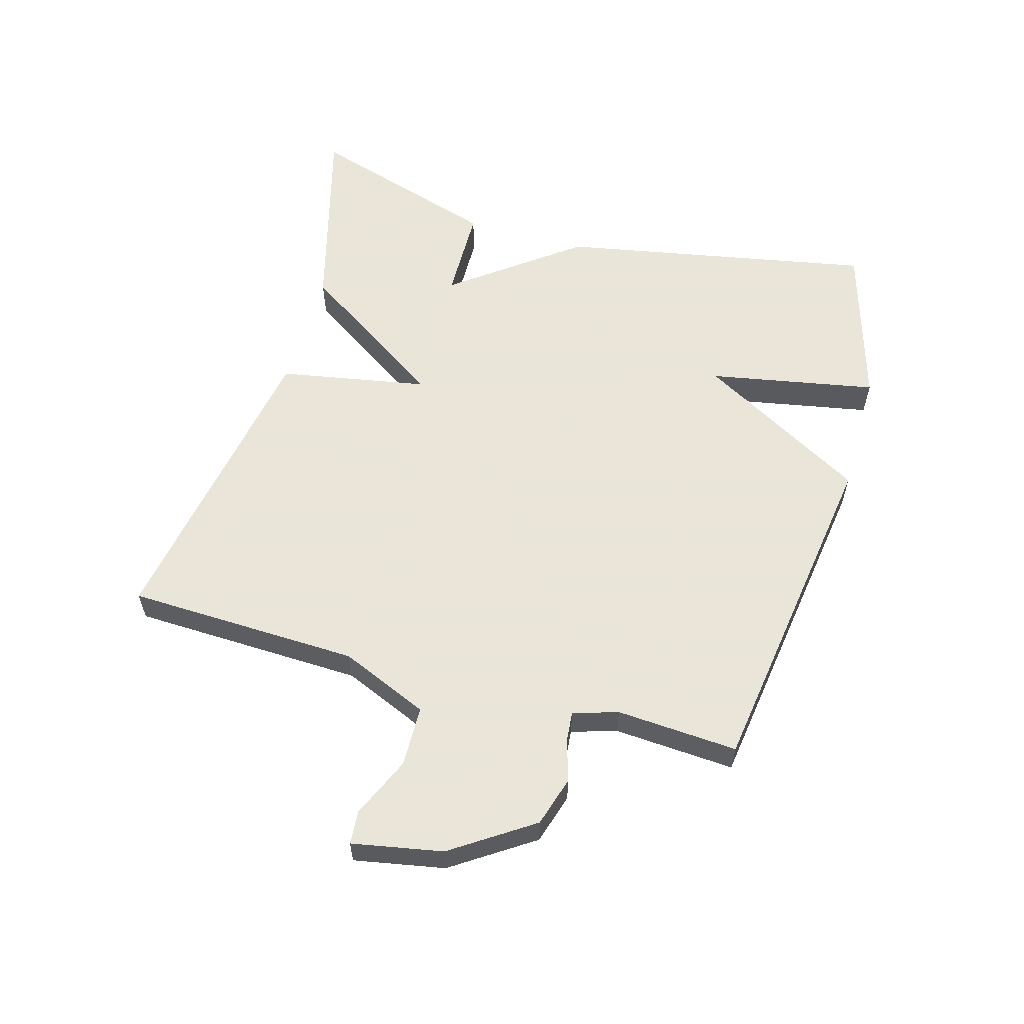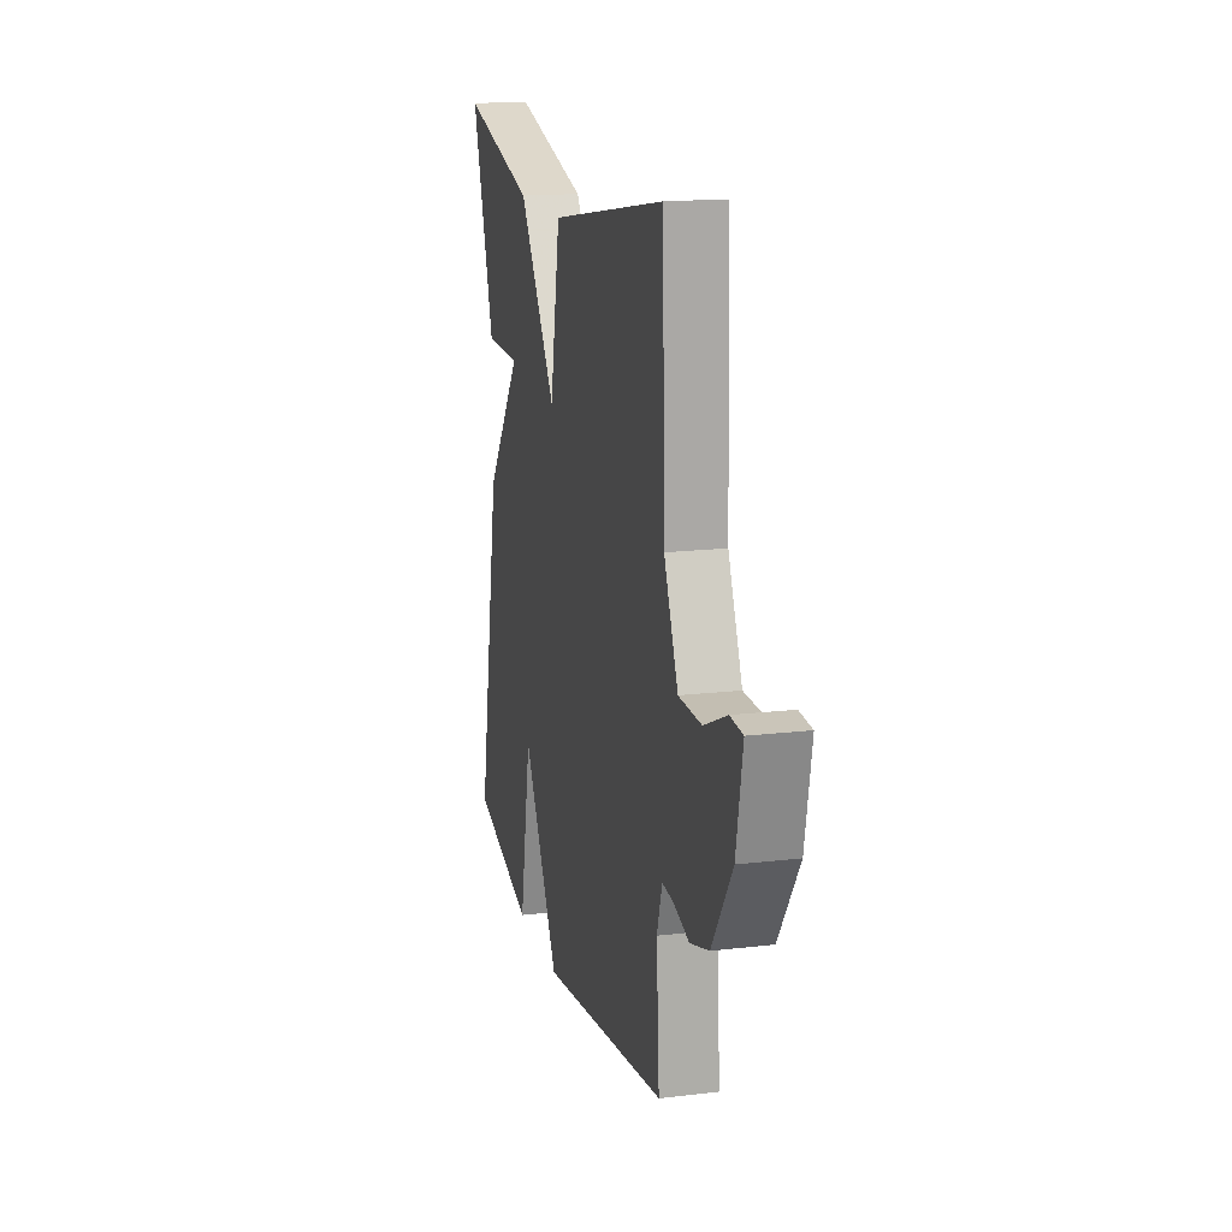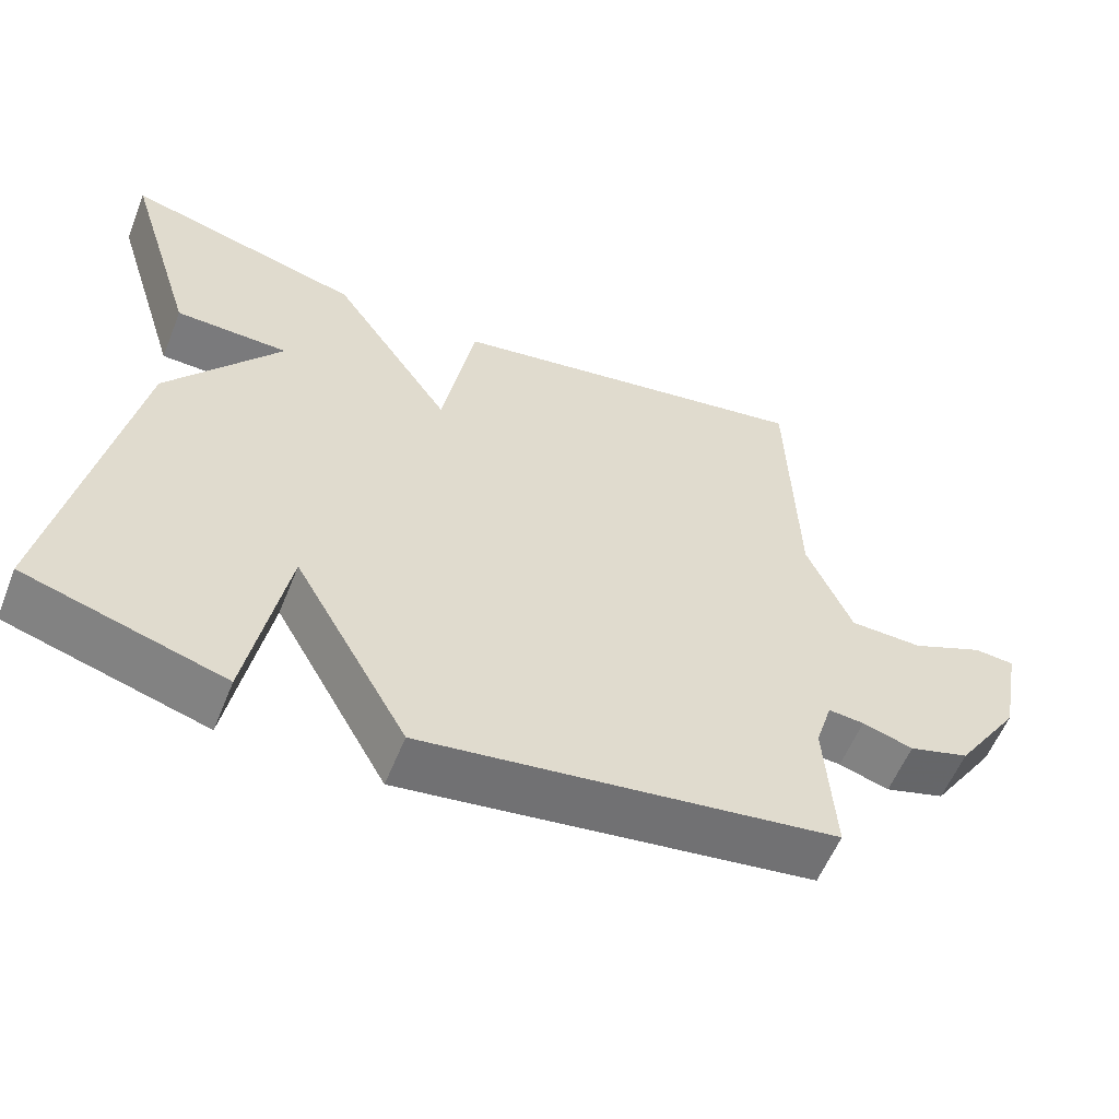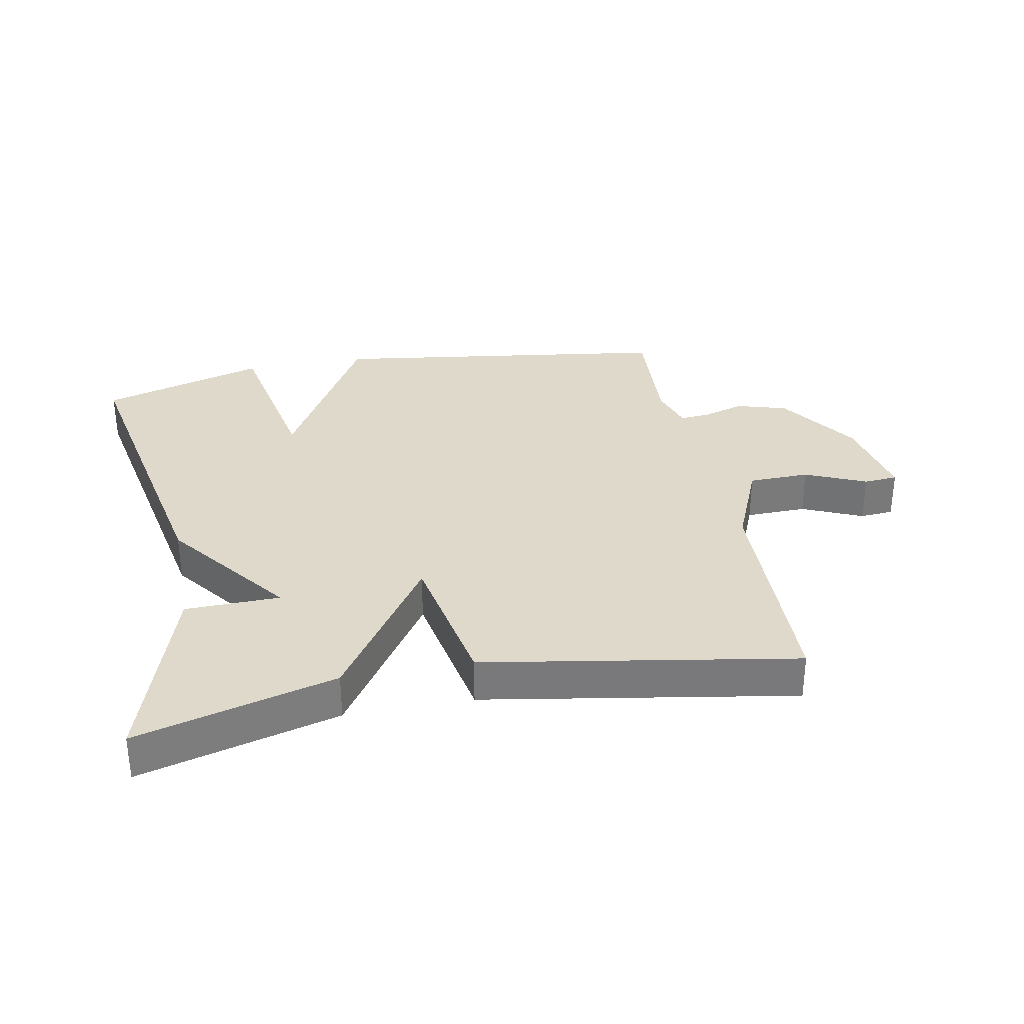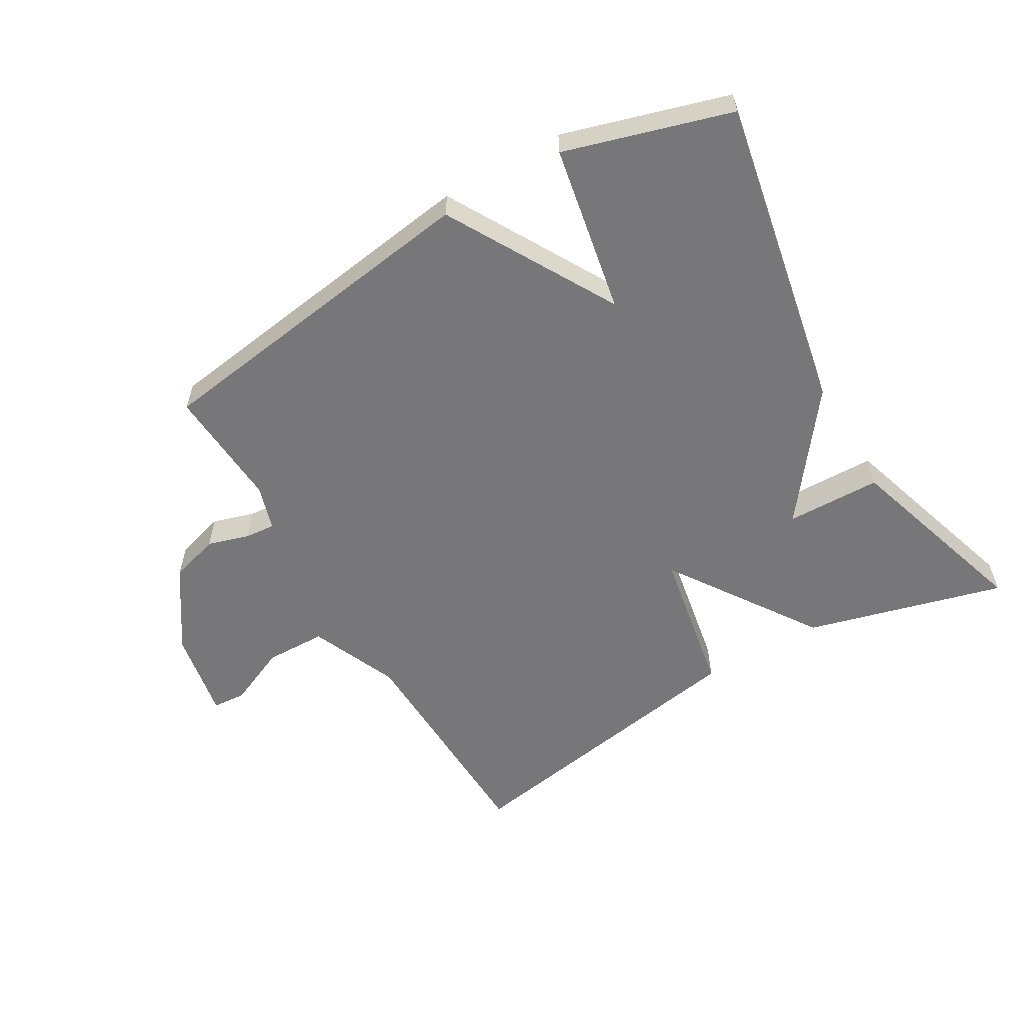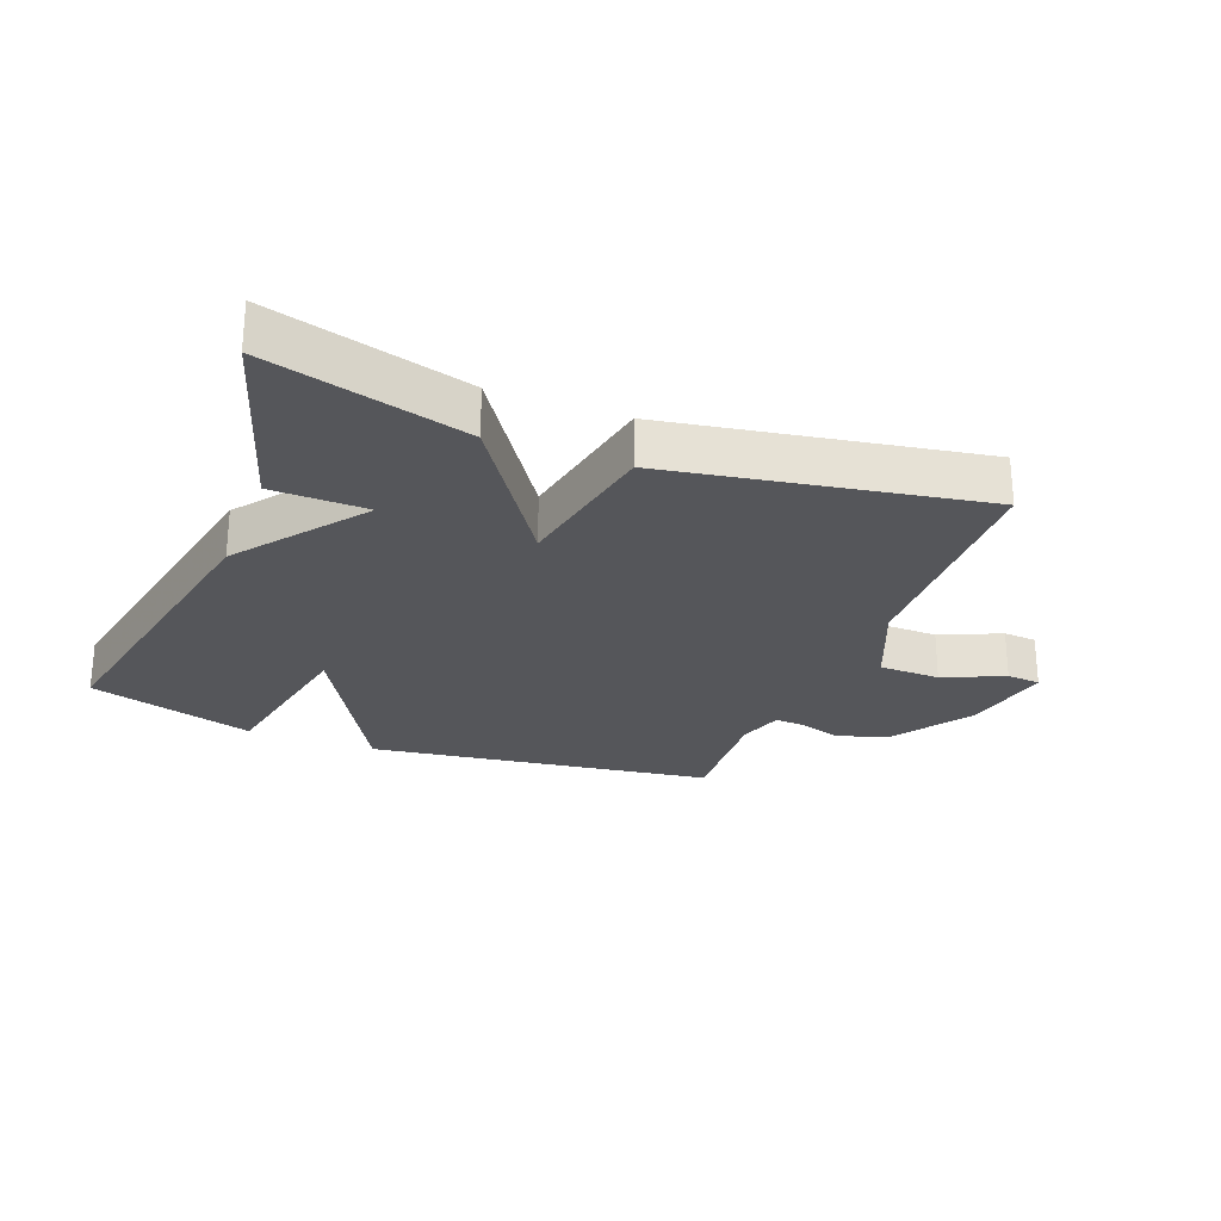
<metadata>
{"format":"obj","ext":"obj","renderer":"f3d","projection":"perspective","resolution":1024,"background":"white","views":[{"elev":58.6,"azim":105.9,"up":"+Y"},{"elev":16.3,"azim":76.2,"up":"+Z"},{"elev":-57.9,"azim":-21.9,"up":"+Z"},{"elev":32.3,"azim":-10.9,"up":"+Y"},{"elev":-57.2,"azim":-149.7,"up":"+Y"},{"elev":-26.0,"azim":-21.2,"up":"+Y"}]}
</metadata>
<code>
v 0.5 0.07 0.5
v 0.511 0.07 0.134
v 0.57 0.07 -0.005
v 0.666 0.07 -0.007
v 0.761 0.07 0.035
v 0.814 0.07 0.031
v 0.787 0.07 -0.111
v 0.702 0.07 -0.238
v 0.623 0.07 -0.262
v 0.557 0.07 -0.242
v 0.51 0.07 -0.238
v 0.488 0.07 -0.309
v 0.5 0.07 -0.5
v -0.04 0.07 -0.577
v -0.19 0.07 -0.312
v -0.24 0.07 -0.577
v -0.5 0.07 -0.5
v -0.405 0.07 -0.004
v -0.256 0.07 0.193
v -0.405 0.07 0.196
v -0.5 0.07 0.5
v -0.188 0.07 0.416
v -0.031 0.07 0.182
v 0.012 0.07 0.416
v 0.5 0 0.5
v 0.511 0 0.134
v 0.57 0 -0.005
v 0.666 0 -0.007
v 0.761 0 0.035
v 0.814 0 0.031
v 0.787 0 -0.111
v 0.702 0 -0.238
v 0.623 0 -0.262
v 0.557 0 -0.242
v 0.51 0 -0.238
v 0.488 0 -0.309
v 0.5 0 -0.5
v -0.04 0 -0.577
v -0.19 0 -0.312
v -0.24 0 -0.577
v -0.5 0 -0.5
v -0.405 0 -0.004
v -0.256 0 0.193
v -0.405 0 0.196
v -0.5 0 0.5
v -0.188 0 0.416
v -0.031 0 0.182
v 0.012 0 0.416
f 23 24 1 2
f 21 22 23
f 19 20 21
f 19 21 23
f 17 18 19
f 16 17 19
f 15 16 19
f 15 19 23
f 14 15 23
f 13 14 23
f 12 13 23
f 23 2 3
f 12 23 3
f 11 12 3
f 8 9 10
f 7 8 10
f 6 7 10
f 5 6 10
f 4 5 10
f 3 4 10 11
f 26 25 48 47
f 47 46 45
f 45 44 43
f 47 45 43
f 43 42 41
f 43 41 40
f 43 40 39
f 47 43 39
f 47 39 38
f 47 38 37
f 47 37 36
f 27 26 47
f 27 47 36
f 27 36 35
f 34 33 32
f 34 32 31
f 34 31 30
f 34 30 29
f 34 29 28
f 35 34 28 27
f 1 25 26 2
f 2 26 27 3
f 3 27 28 4
f 4 28 29 5
f 5 29 30 6
f 6 30 31 7
f 7 31 32 8
f 8 32 33 9
f 9 33 34 10
f 10 34 35 11
f 11 35 36 12
f 12 36 37 13
f 13 37 38 14
f 14 38 39 15
f 15 39 40 16
f 16 40 41 17
f 17 41 42 18
f 18 42 43 19
f 19 43 44 20
f 20 44 45 21
f 21 45 46 22
f 22 46 47 23
f 23 47 48 24
f 24 48 25 1

</code>
